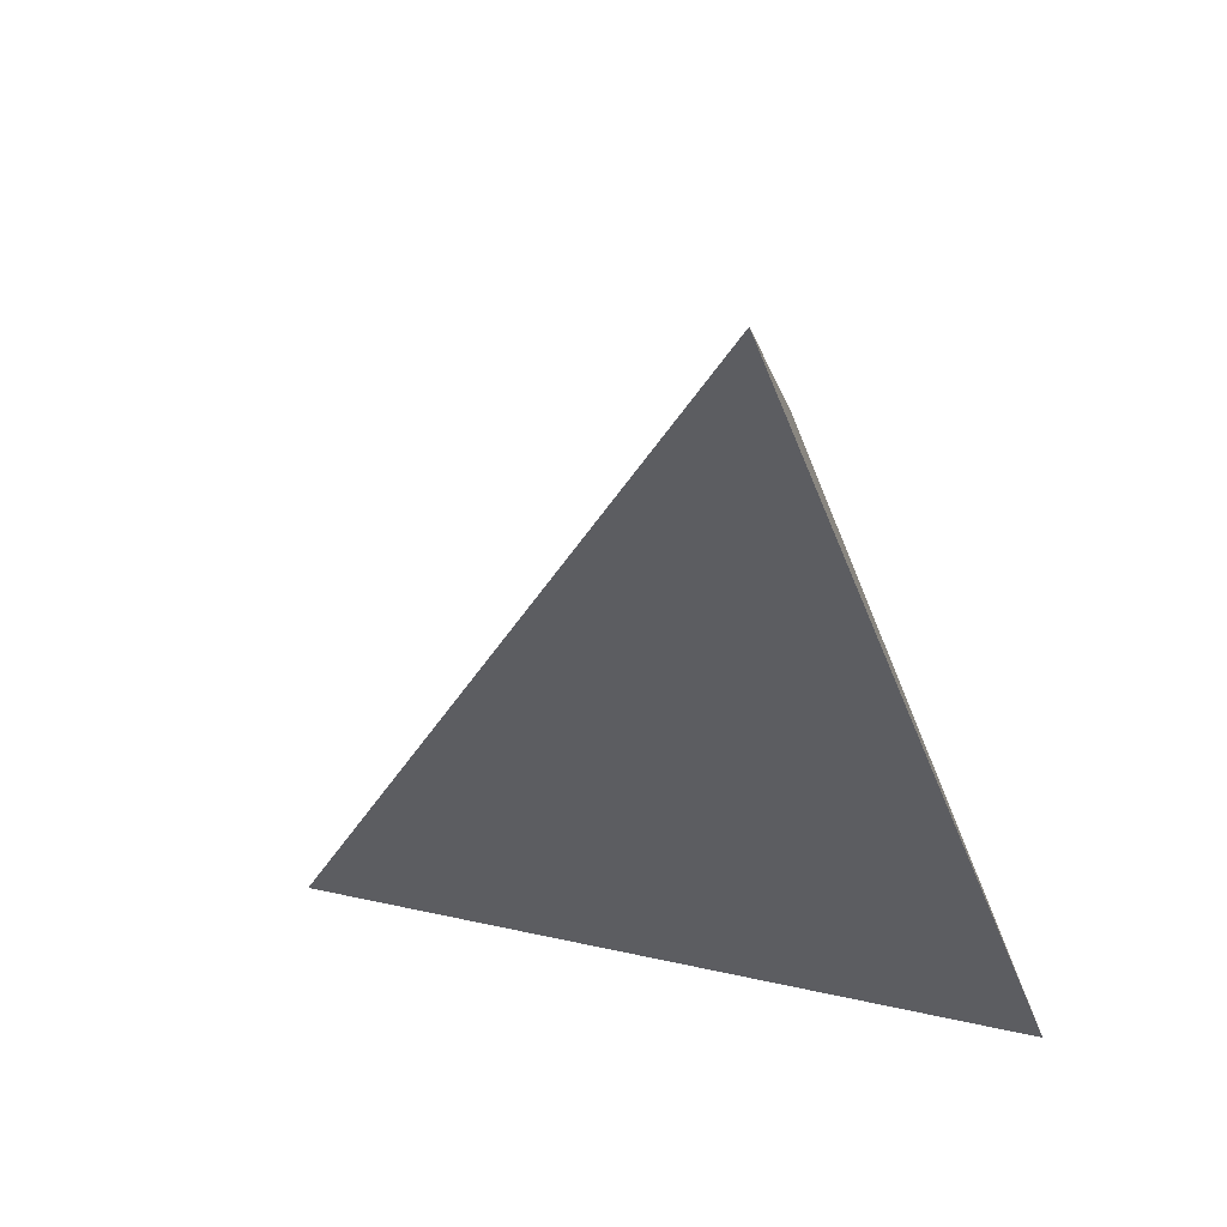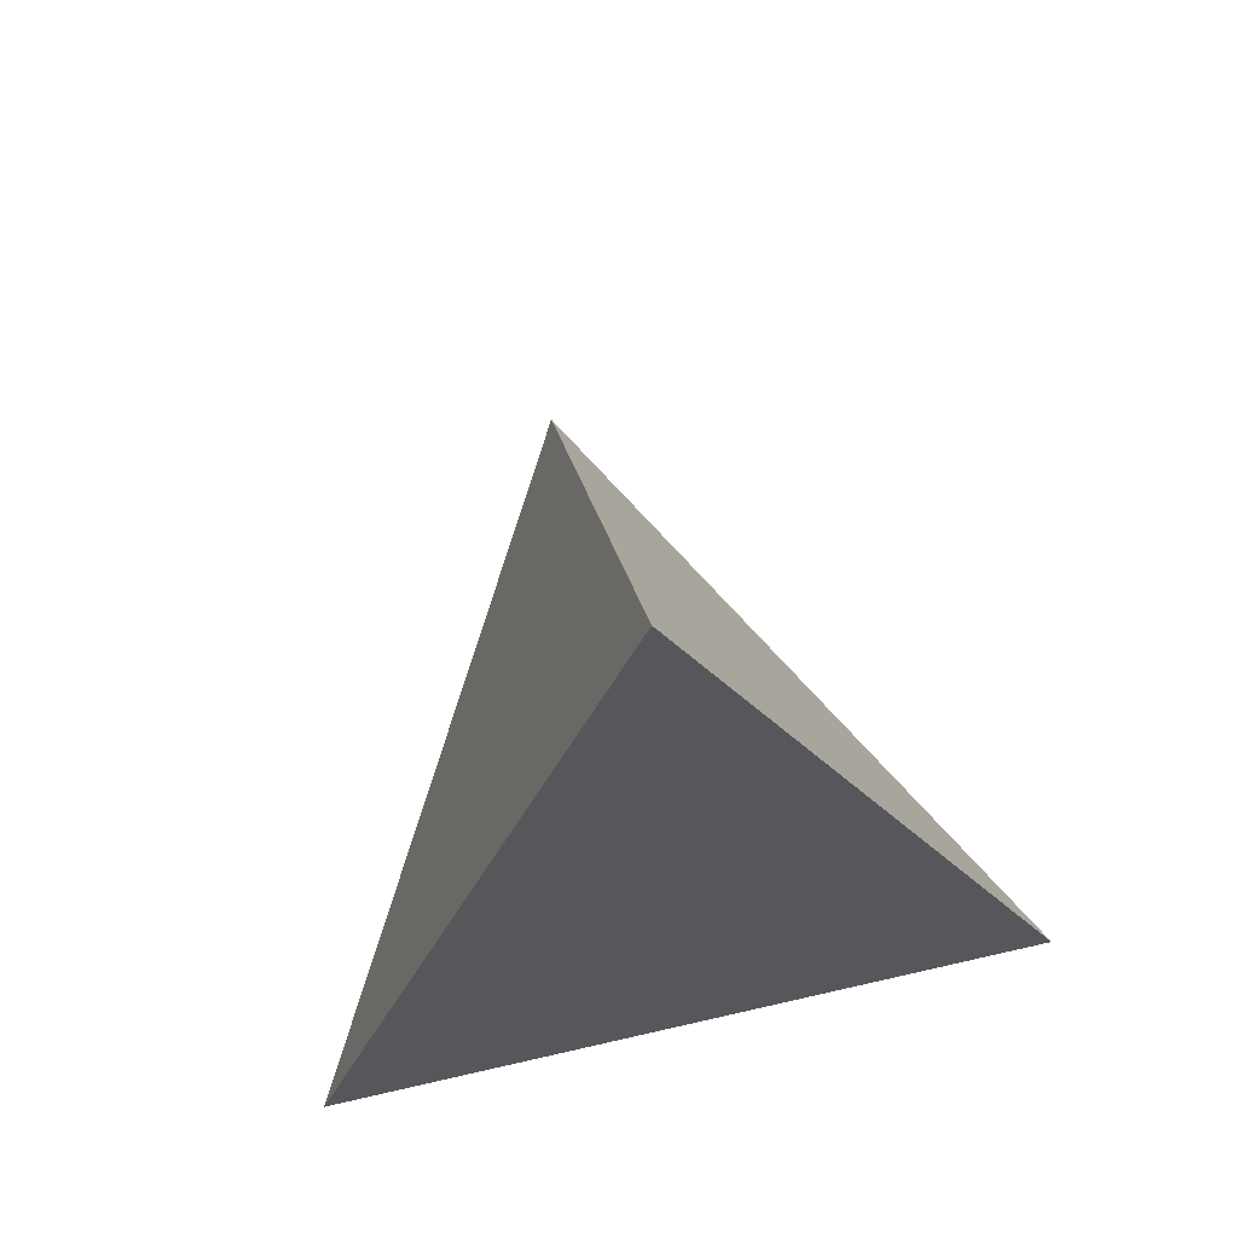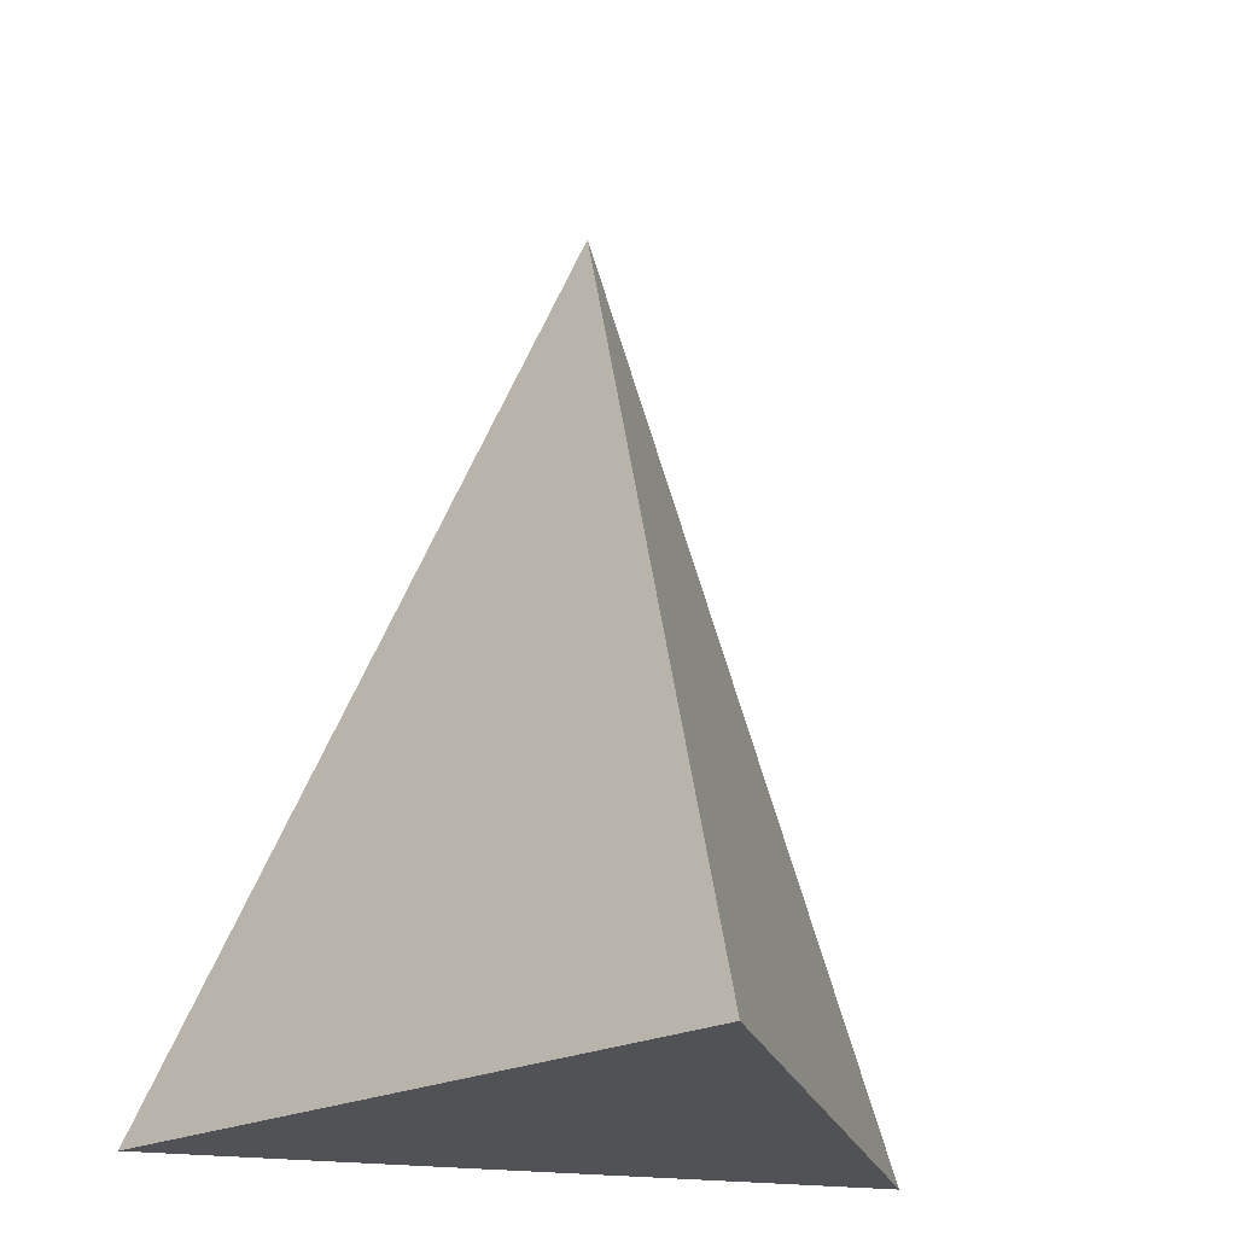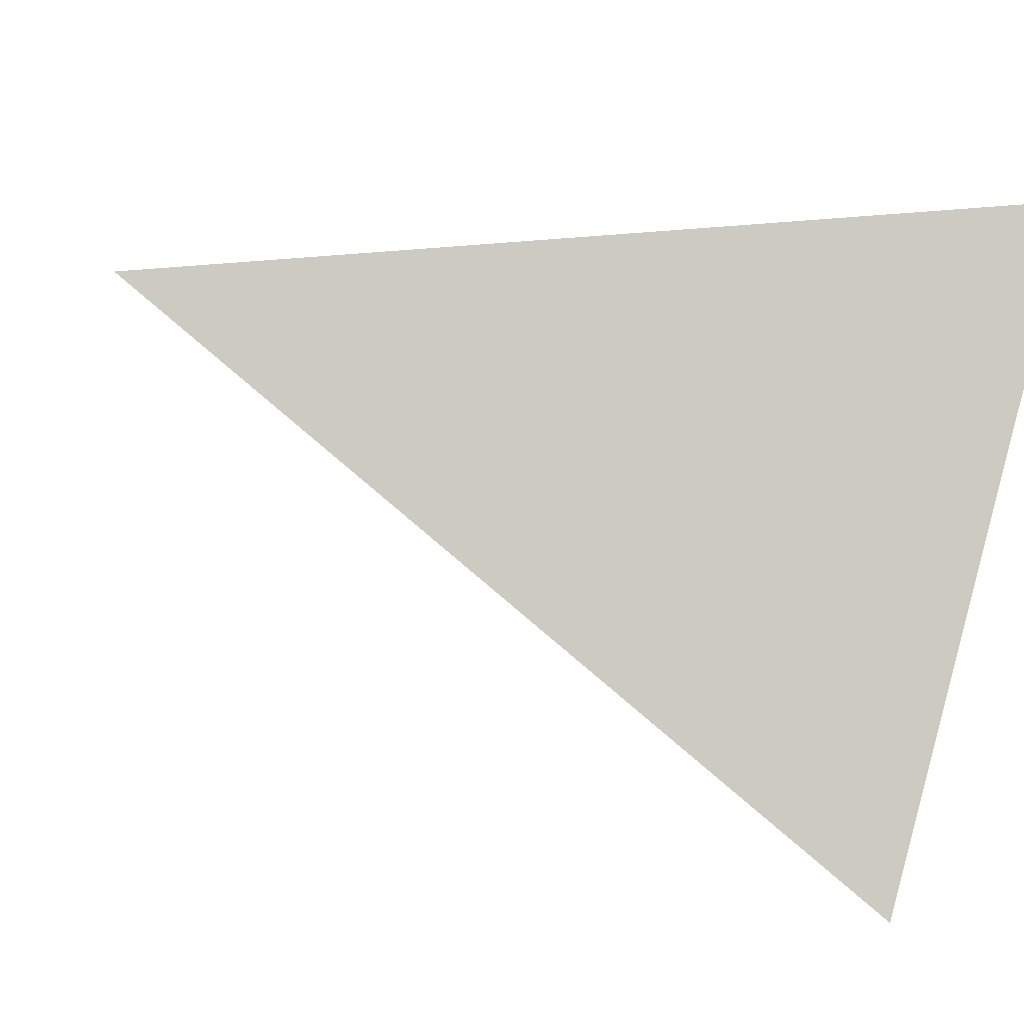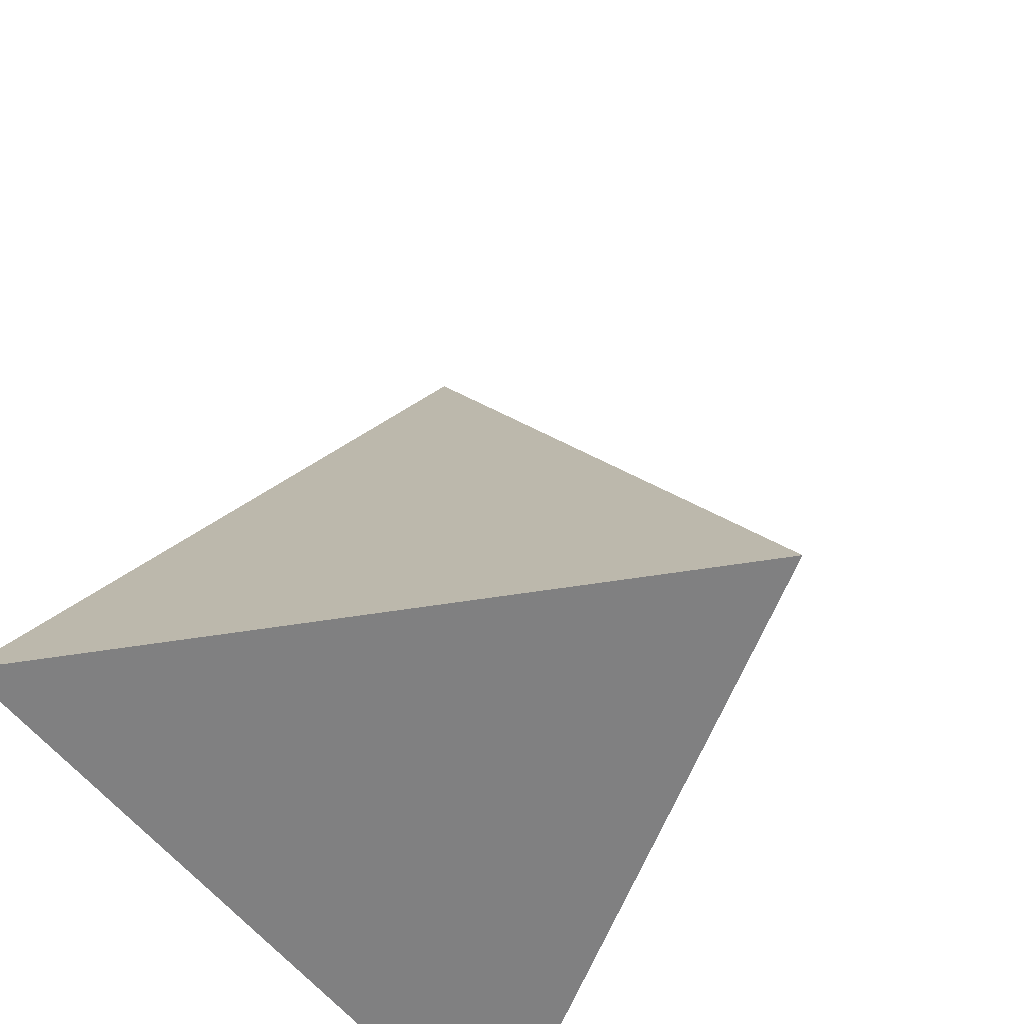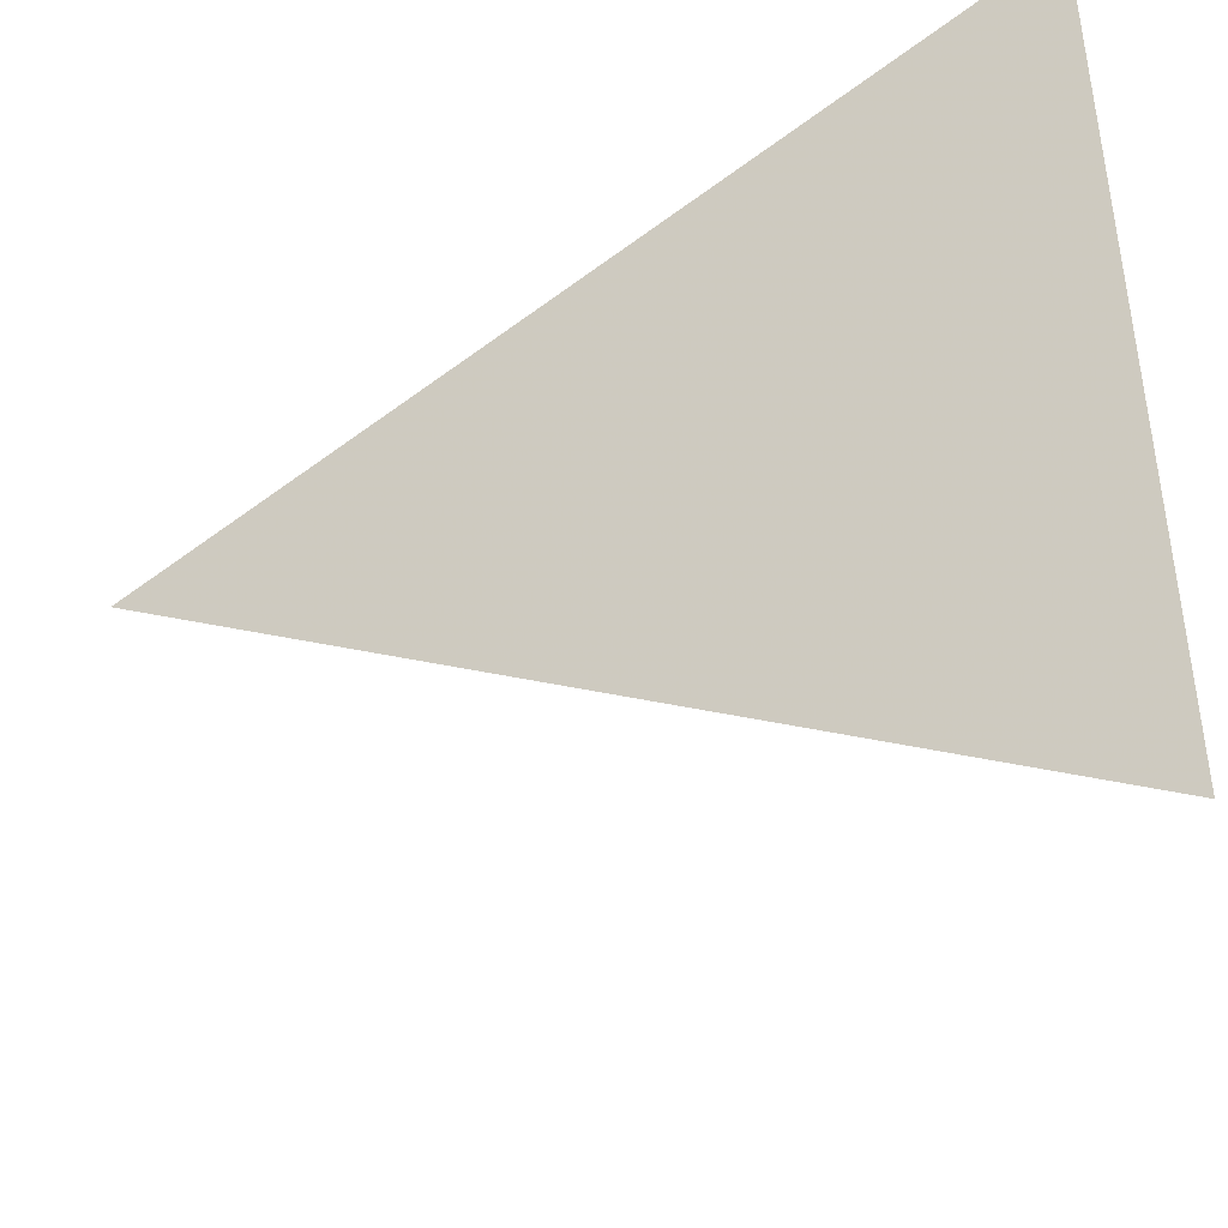
<metadata>
{"format":"obj","ext":"obj","renderer":"f3d","projection":"perspective","resolution":1024,"background":"white","views":[{"elev":64.3,"azim":-107.9,"up":"+Y"},{"elev":76.9,"azim":-12.7,"up":"+Y"},{"elev":-20.8,"azim":164.1,"up":"+Y"},{"elev":-35.2,"azim":-122.2,"up":"+Z"},{"elev":-60.2,"azim":129.1,"up":"+Y"},{"elev":-54.5,"azim":-80.7,"up":"+Z"}]}
</metadata>
<code>
o Cone
v 0 -0.000536 -1
v 0.866 -0.000536 0.5
v -0.866 -0.000536 0.5
v 0 1.999 0
f 1 4 2
f 1 2 3
f 2 4 3
f 3 4 1

</code>
